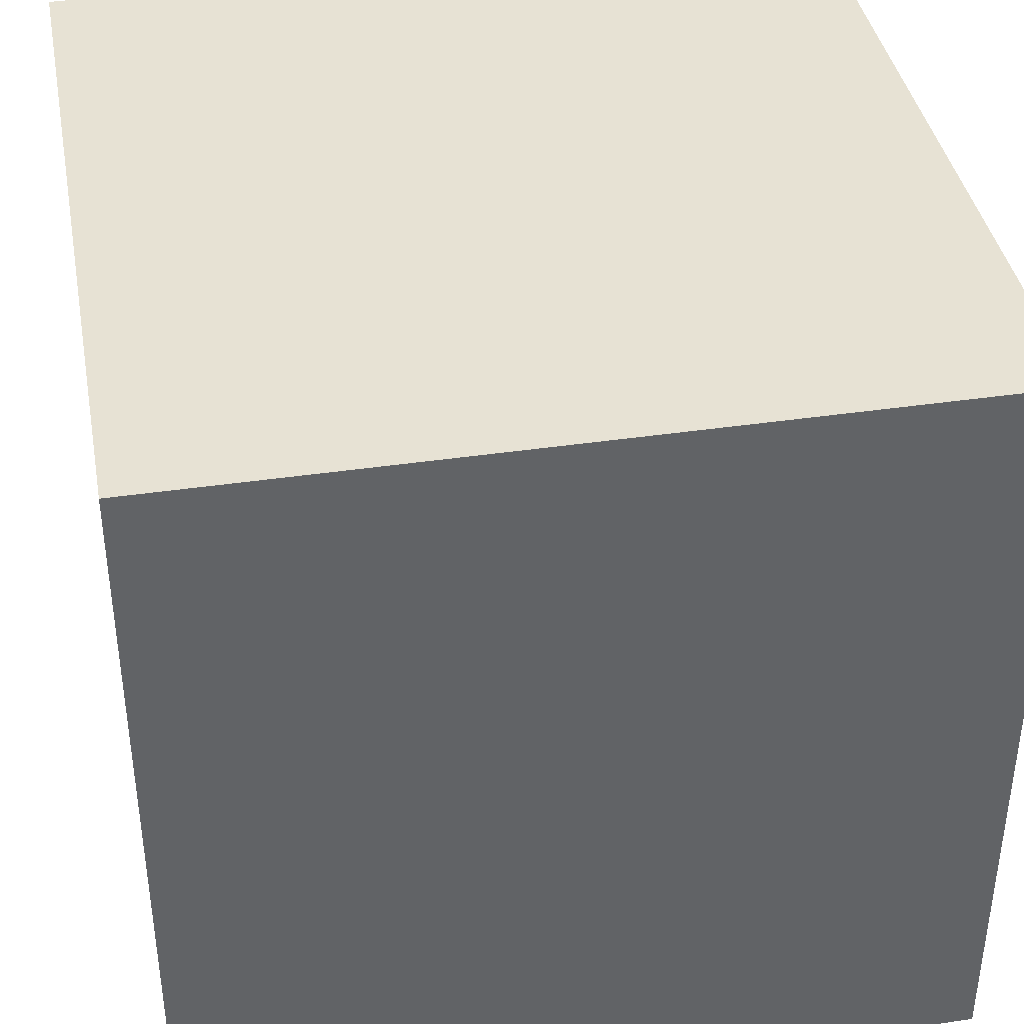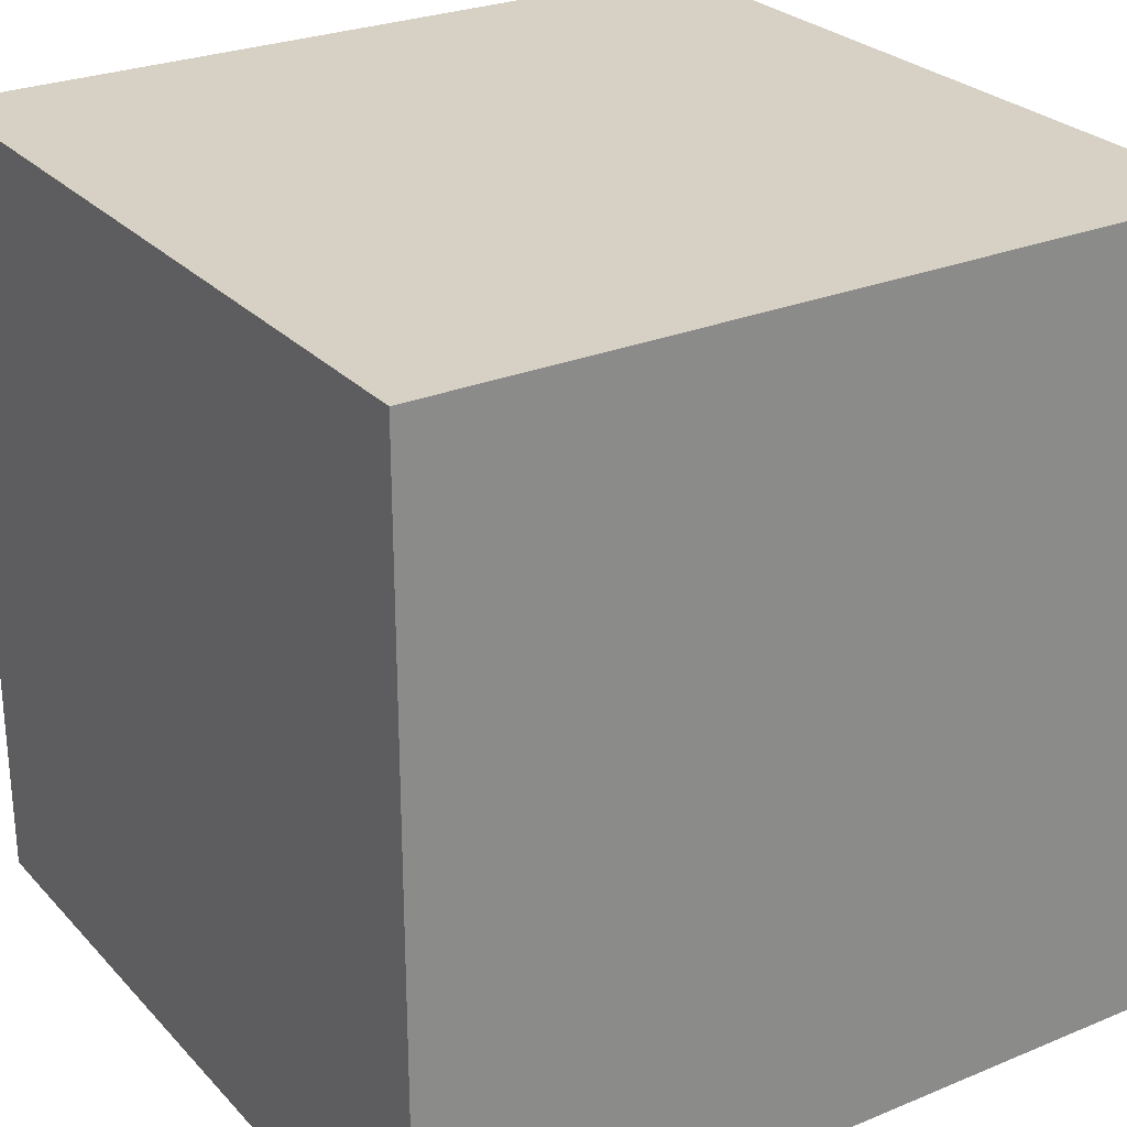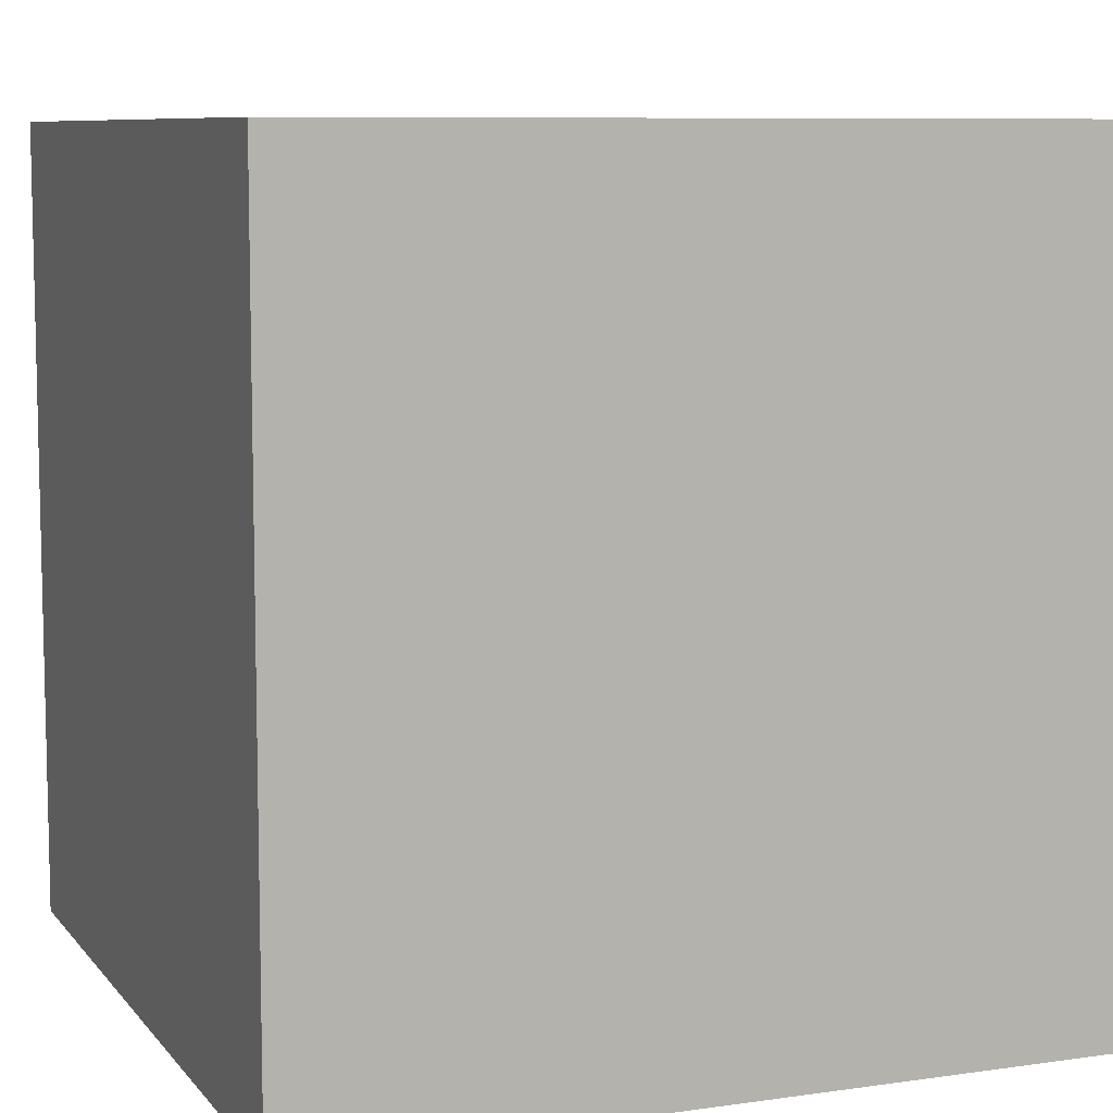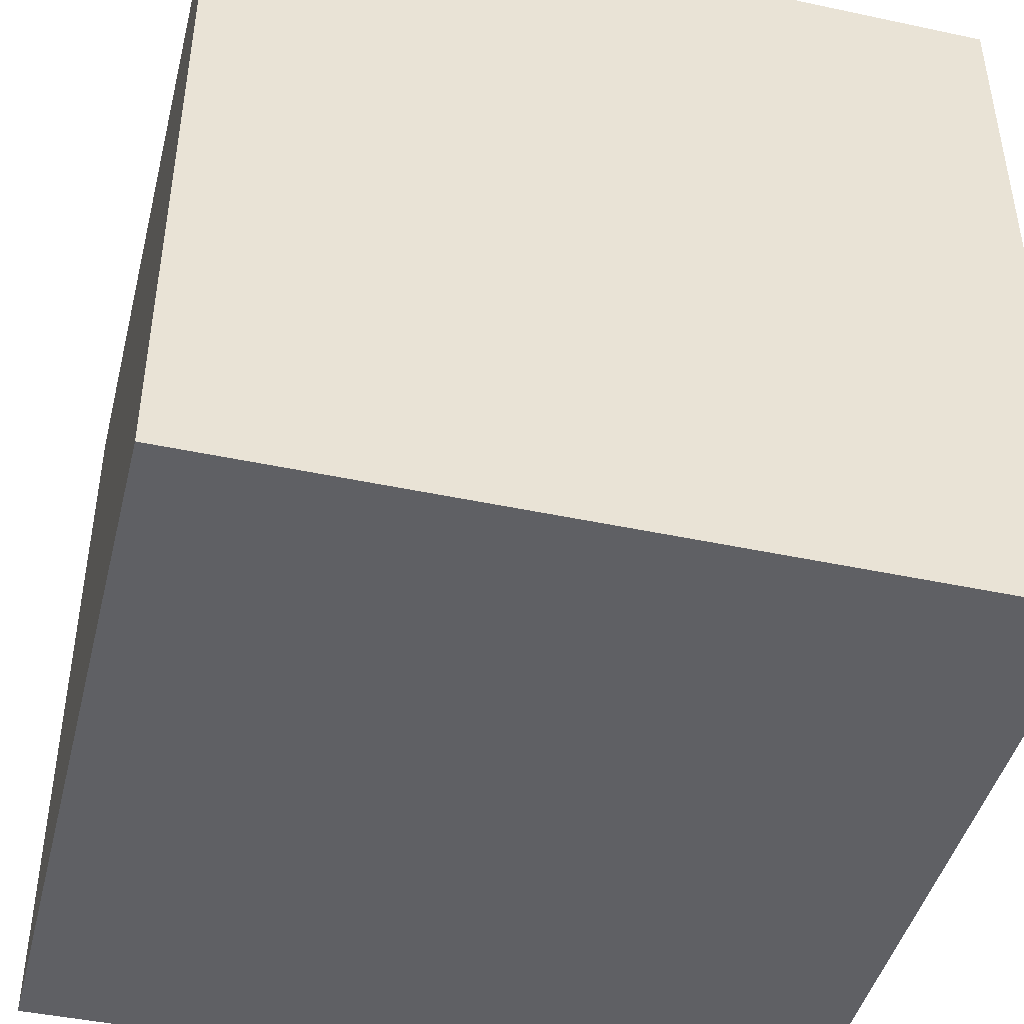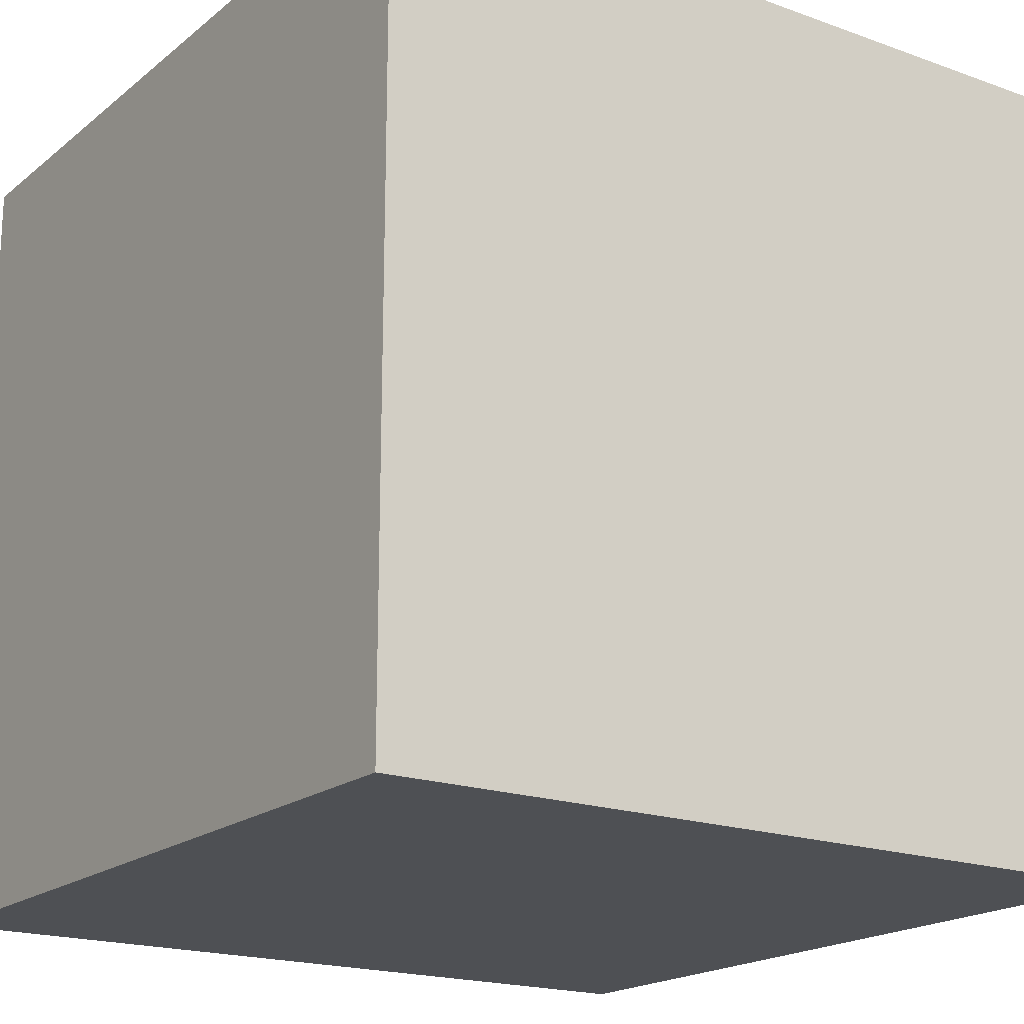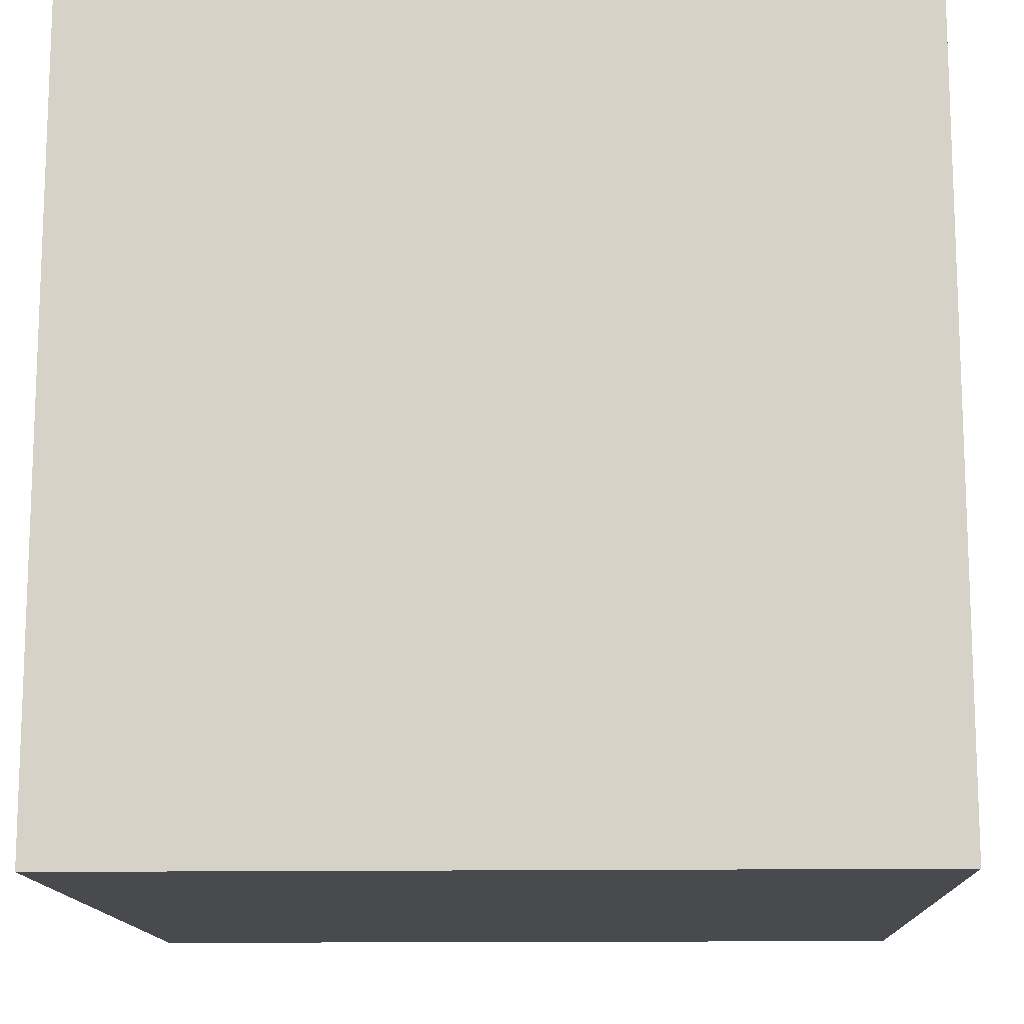
<metadata>
{"format":"obj","ext":"obj","renderer":"f3d","projection":"perspective","resolution":1024,"background":"white","views":[{"elev":39.7,"azim":-100.4,"up":"+Y"},{"elev":26.8,"azim":57.2,"up":"+Z"},{"elev":8.3,"azim":158.5,"up":"+Z"},{"elev":-44.5,"azim":-104.0,"up":"+Z"},{"elev":-18.9,"azim":145.6,"up":"+Z"},{"elev":-13.4,"azim":-178.0,"up":"+Y"}]}
</metadata>
<code>
o Cube.001
v -1 1 -1
v 1 1 -1
v -1 1 1
v 1 1 1
v -1 -1 -1
v 1 -1 -1
v -1 -1 1
v 1 -1 1
f 5 3 1
f 3 8 4
f 7 6 8
f 2 8 6
f 1 4 2
f 5 2 6
f 5 7 3
f 3 7 8
f 7 5 6
f 2 4 8
f 1 3 4
f 5 1 2

</code>
